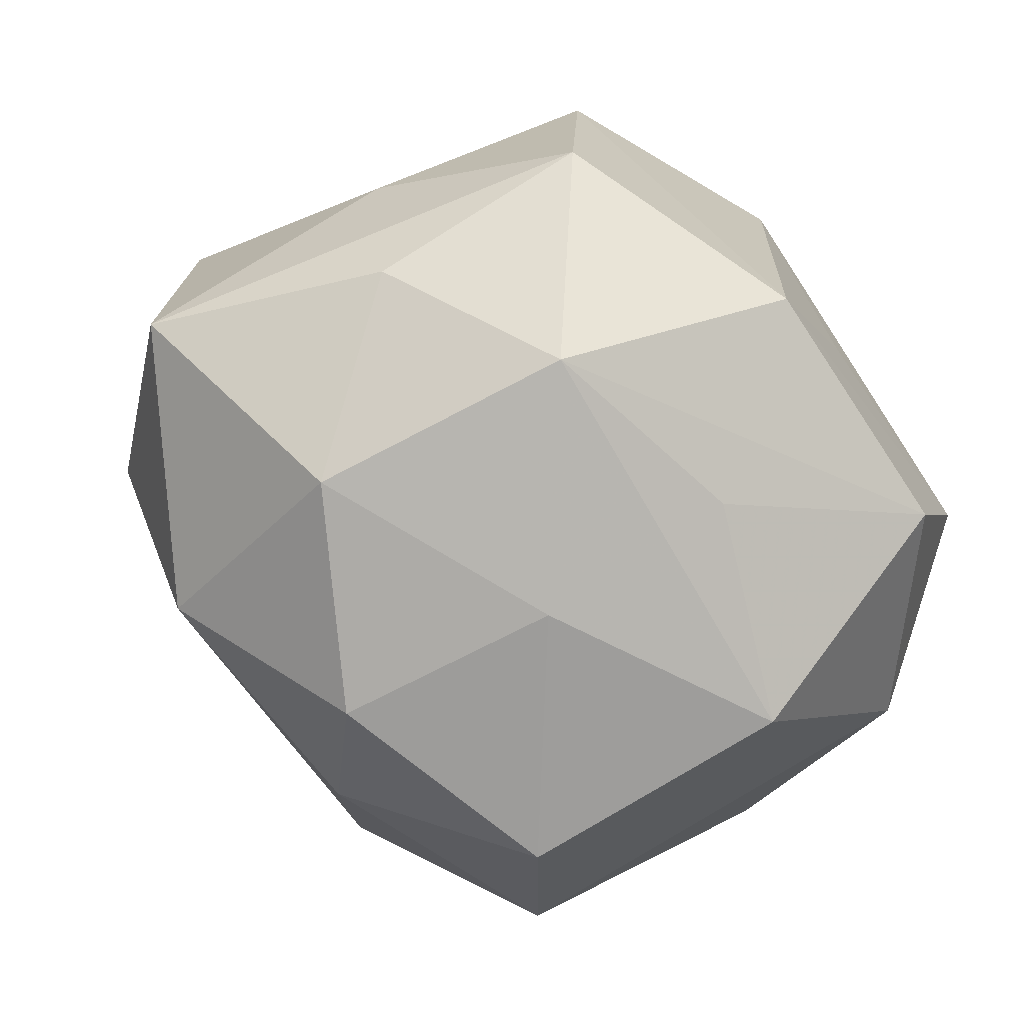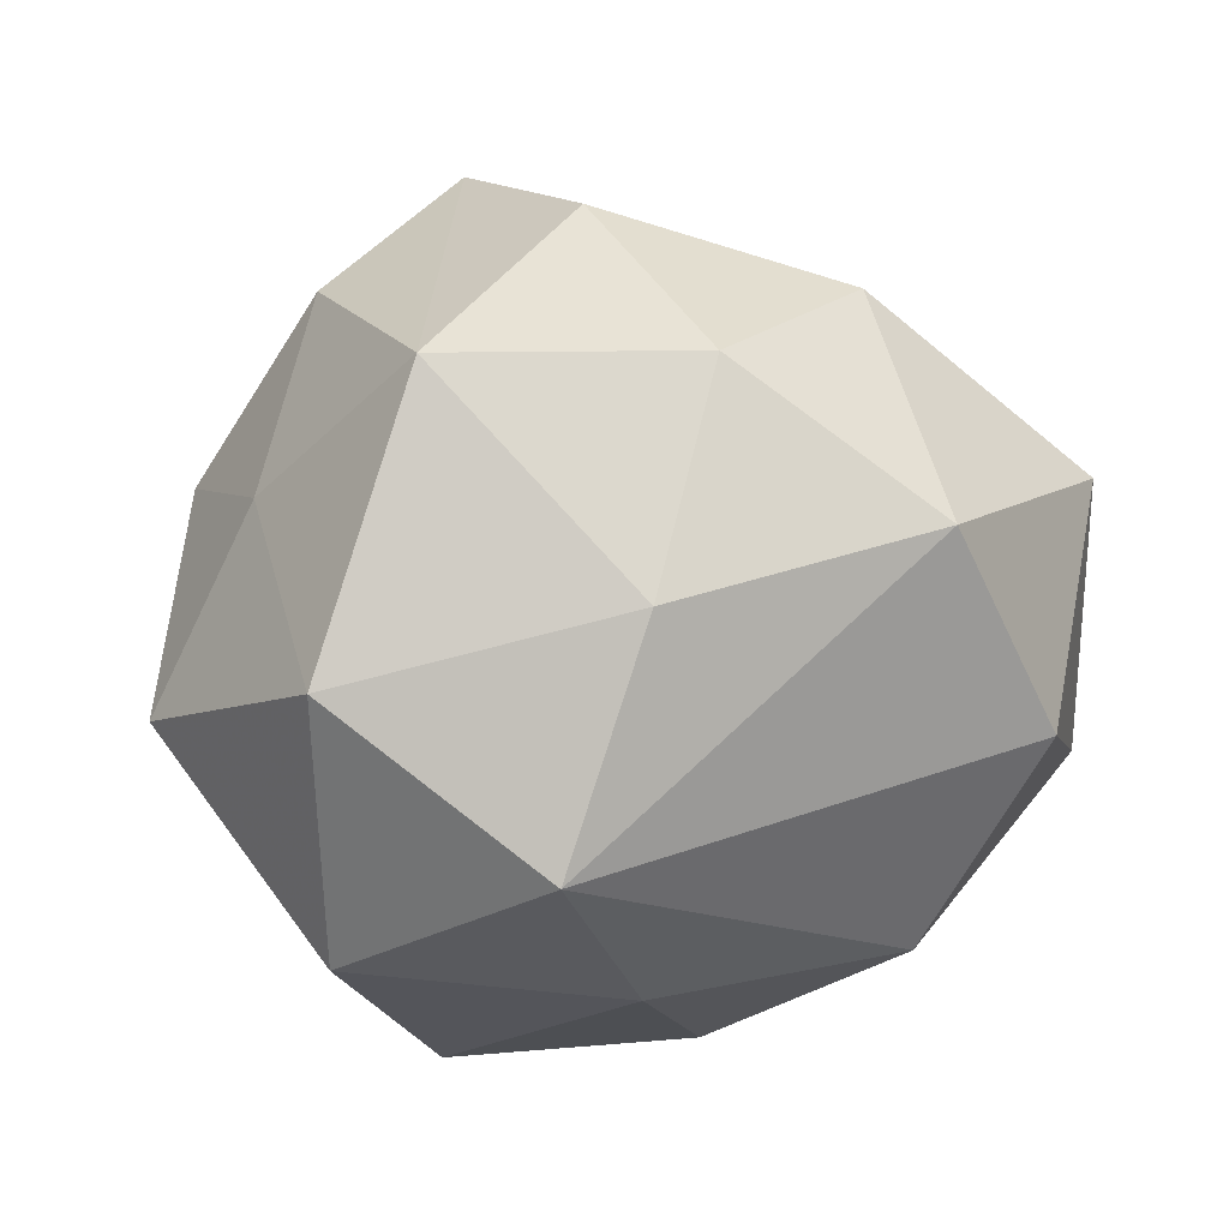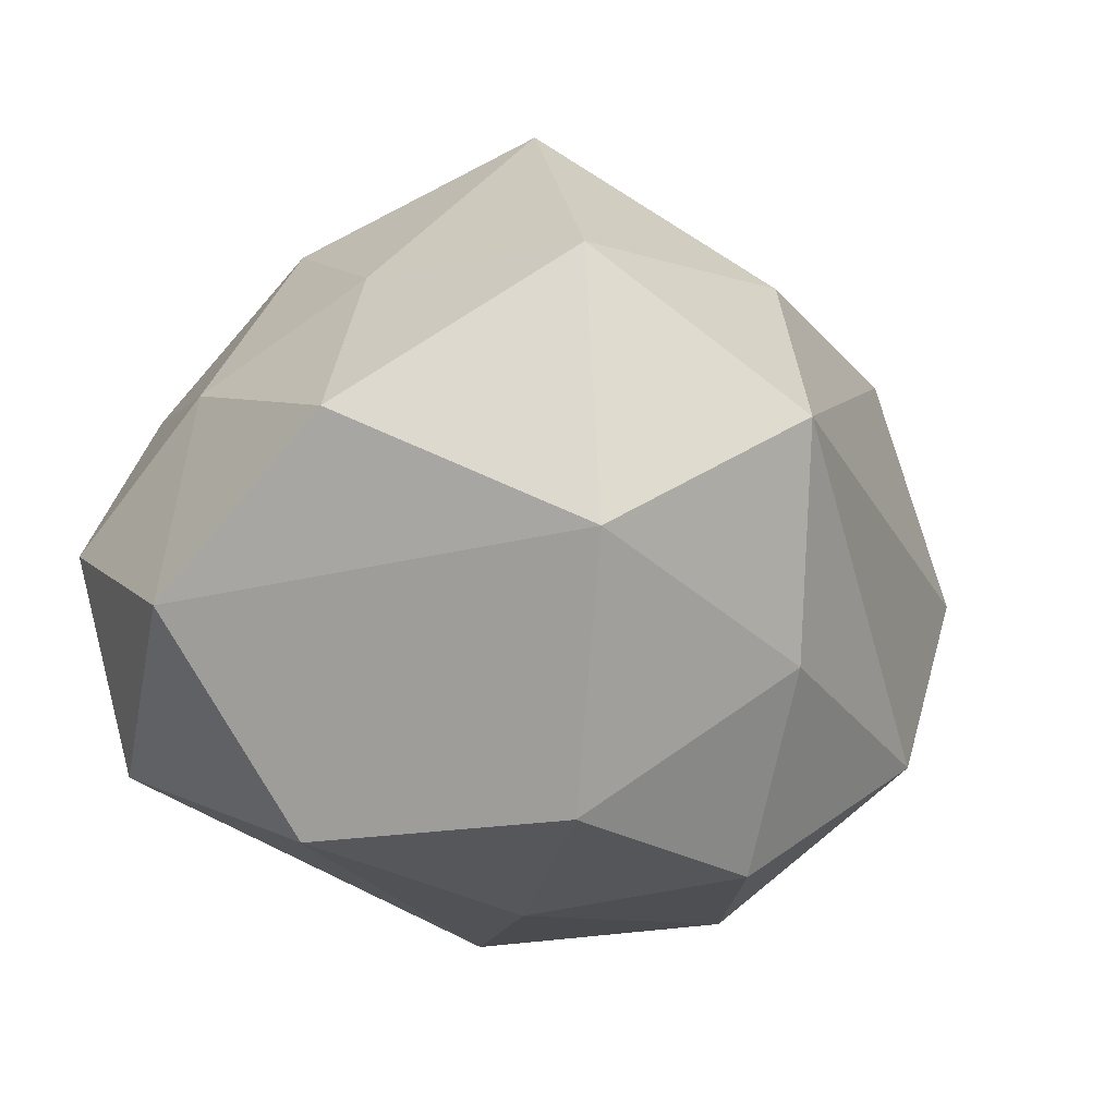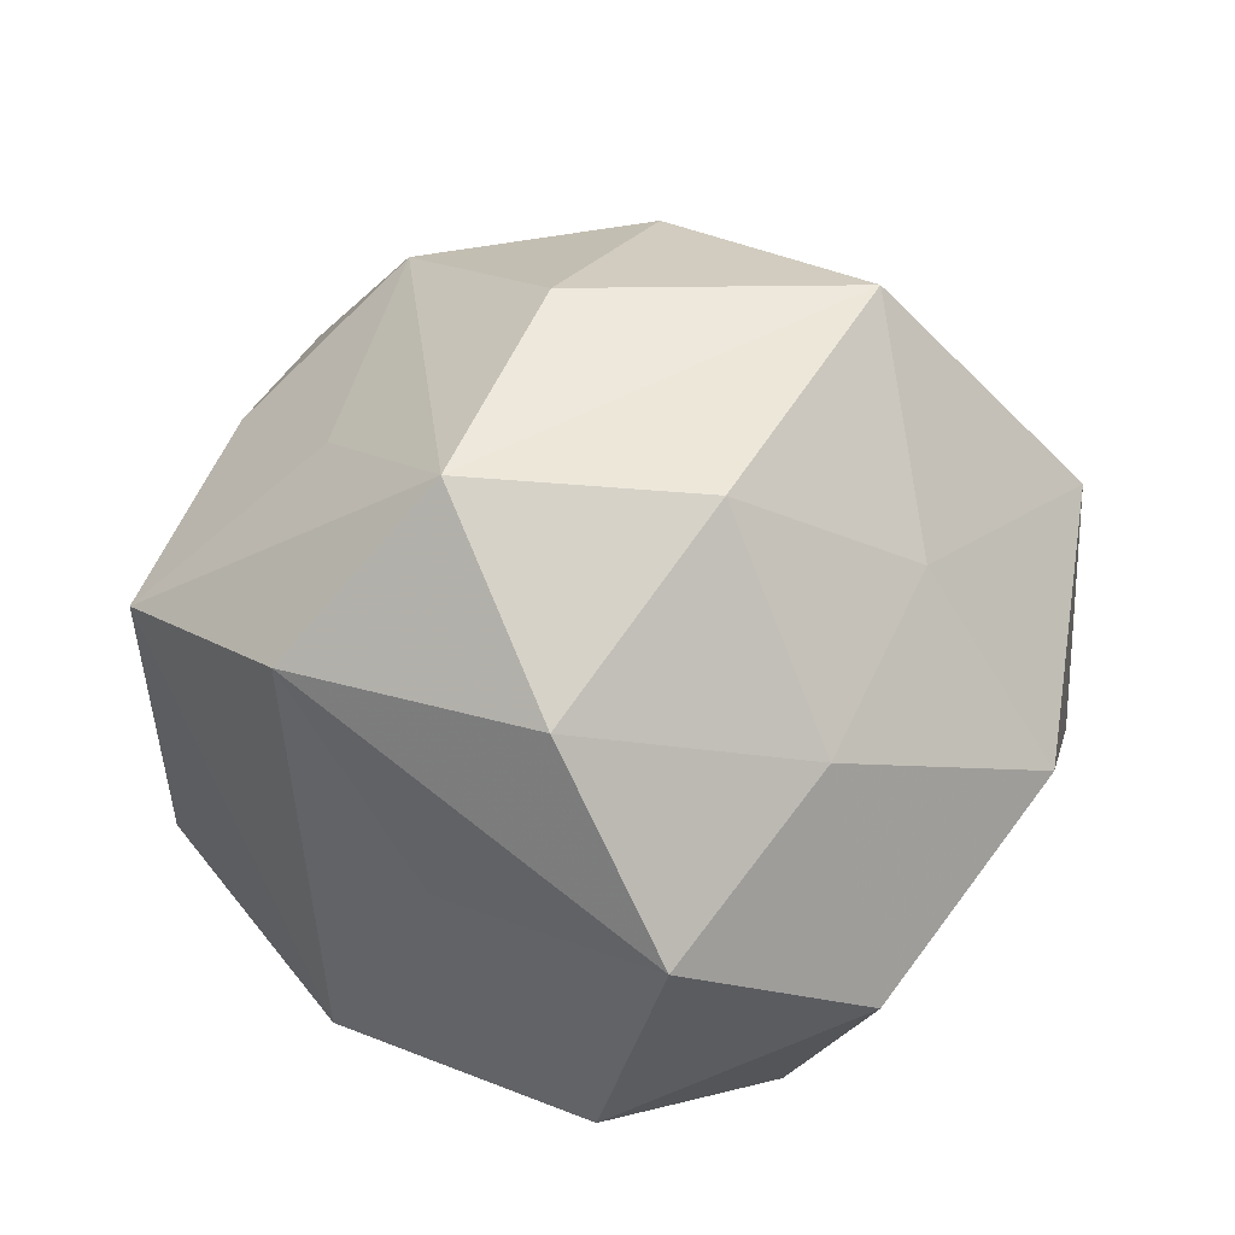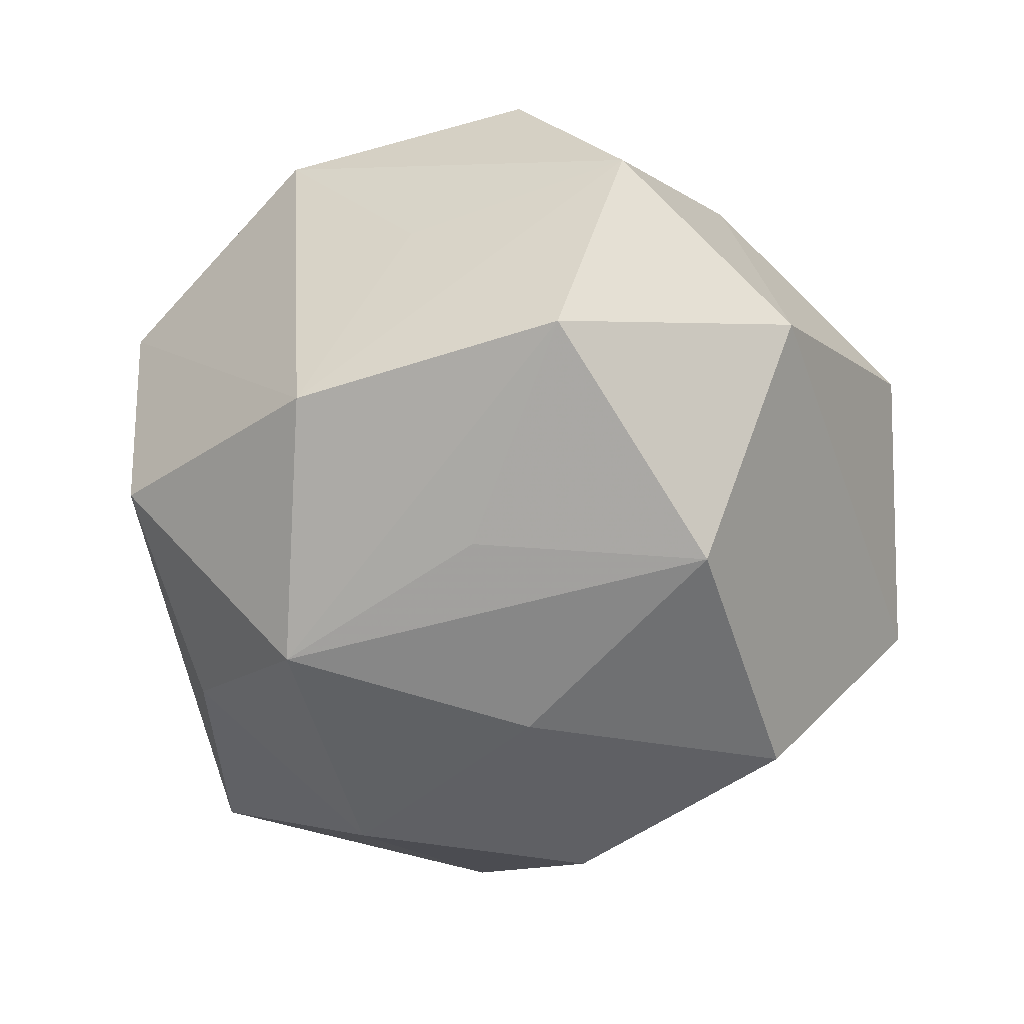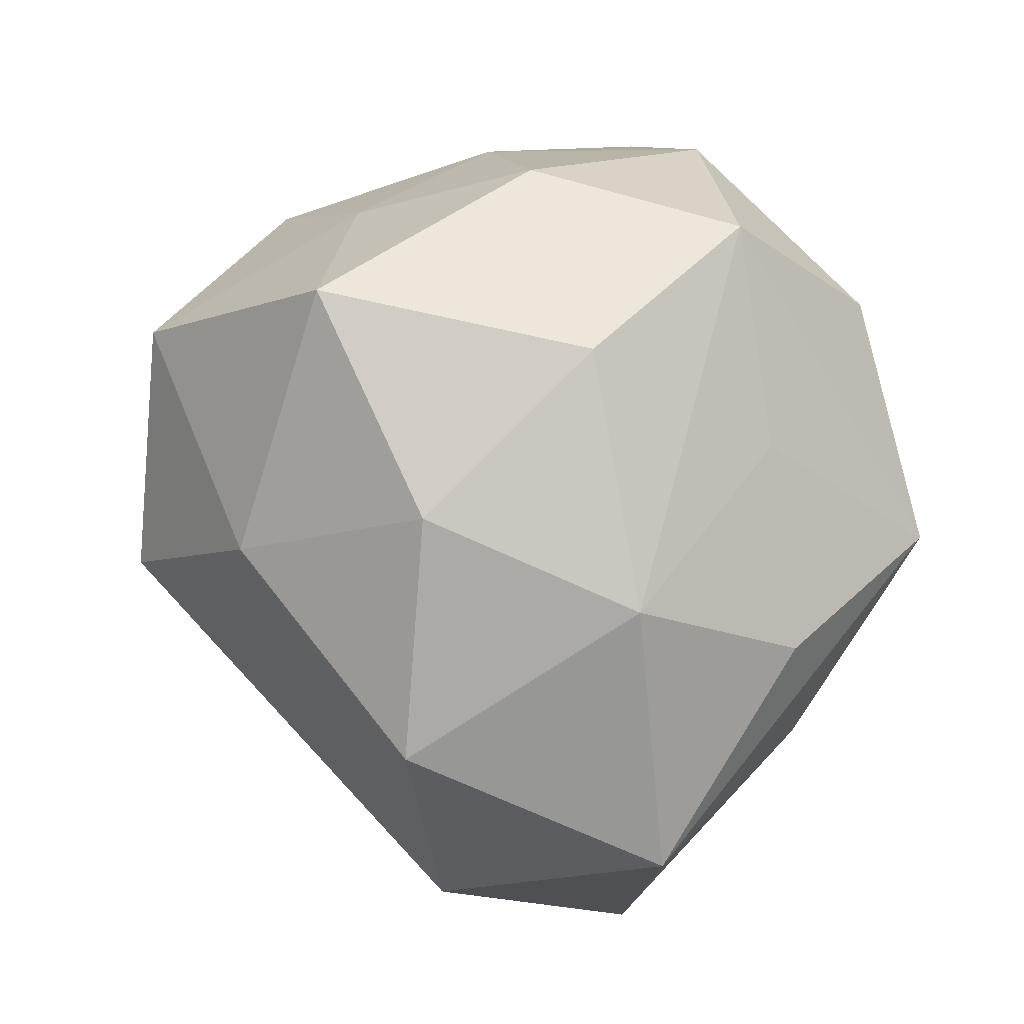
<metadata>
{"format":"obj","ext":"obj","renderer":"f3d","projection":"perspective","resolution":1024,"background":"white","views":[{"elev":-76.0,"azim":-32.3,"up":"+Z"},{"elev":33.4,"azim":178.6,"up":"+Z"},{"elev":-21.0,"azim":138.9,"up":"+Z"},{"elev":33.1,"azim":52.5,"up":"+Z"},{"elev":-50.9,"azim":44.3,"up":"+Z"},{"elev":72.6,"azim":-105.7,"up":"+Z"}]}
</metadata>
<code>
v -0.02416 -0.01415 -0.0182
v 0.0008602 -0.005821 0.03311
v -0.007675 -0.01968 0.02163
v 0.01991 0.03077 -0.009842
v -0.003338 0.02663 0.01844
v 0.02103 -0.006249 0.02584
v -0.007682 0.0173 -0.02869
v -0.02784 -0.01775 -0.001382
v 0.02029 0.02949 0.01358
v 0.001634 0.0007655 -0.03032
v 0.02374 -0.02304 0.01508
v -0.00271 0.02856 -0.01505
v -0.02403 -0.01735 0.01537
v -0.03846 -0.001245 0.01148
v 0.02528 0.008782 0.01671
v -0.00868 -0.01729 -0.02827
v -0.008437 0.01129 0.02984
v 0.01268 0.01975 -0.02818
v 0.01013 -0.02182 0.02792
v -0.01966 0.001764 -0.02787
v -0.02013 -0.003922 0.02677
v 0.0261 -0.0212 -0.01847
v -0.03373 0.01734 0.0003746
v -0.0237 0.02062 -0.01727
v -0.03845 0.001287 -0.01273
v 0.009476 -0.0139 -0.0257
v 0.005201 -0.03294 0.0144
v 0.03146 -0.005127 0.009246
v -0.01562 -0.03063 -0.01252
v -0.01576 -0.03261 0.00852
v 0.03286 -0.02014 -0.0008056
v 0.003228 0.03636 0.00179
v 0.0154 -0.0276 -0.001395
v 0.03589 -0.003326 -0.01047
v -0.02513 0.01767 0.01913
v 0.01263 0.01471 0.03178
v 0.03364 0.01476 0.001018
v 0.005709 -0.03031 -0.01826
v 0.02295 -0.0007714 -0.02761
f 19 11 6
f 19 6 36
f 24 23 32
f 32 23 35
f 35 23 14
f 14 21 35
f 35 21 17
f 7 18 10
f 2 21 19
f 17 21 2
f 19 36 2
f 2 36 17
f 3 30 19
f 19 21 3
f 14 30 13
f 13 21 14
f 30 3 13
f 13 3 21
f 9 4 32
f 37 4 9
f 15 36 6
f 37 9 15
f 15 9 36
f 7 24 12
f 12 24 32
f 12 18 7
f 32 4 12
f 4 18 12
f 8 30 14
f 29 30 8
f 14 23 25
f 23 24 25
f 25 8 14
f 29 8 25
f 32 35 5
f 5 9 32
f 36 9 5
f 17 36 5
f 5 35 17
f 34 31 22
f 34 4 37
f 38 30 29
f 22 31 38
f 39 10 18
f 39 34 22
f 39 18 4
f 4 34 39
f 28 6 11
f 11 31 28
f 37 15 28
f 28 15 6
f 28 34 37
f 31 34 28
f 19 30 27
f 27 11 19
f 30 38 27
f 27 31 11
f 20 24 7
f 20 25 24
f 7 10 20
f 26 39 22
f 33 38 31
f 31 27 33
f 33 27 38
f 29 25 1
f 25 20 1
f 29 1 16
f 16 1 20
f 16 38 29
f 22 38 16
f 16 26 22
f 16 20 10
f 10 39 16
f 39 26 16

</code>
